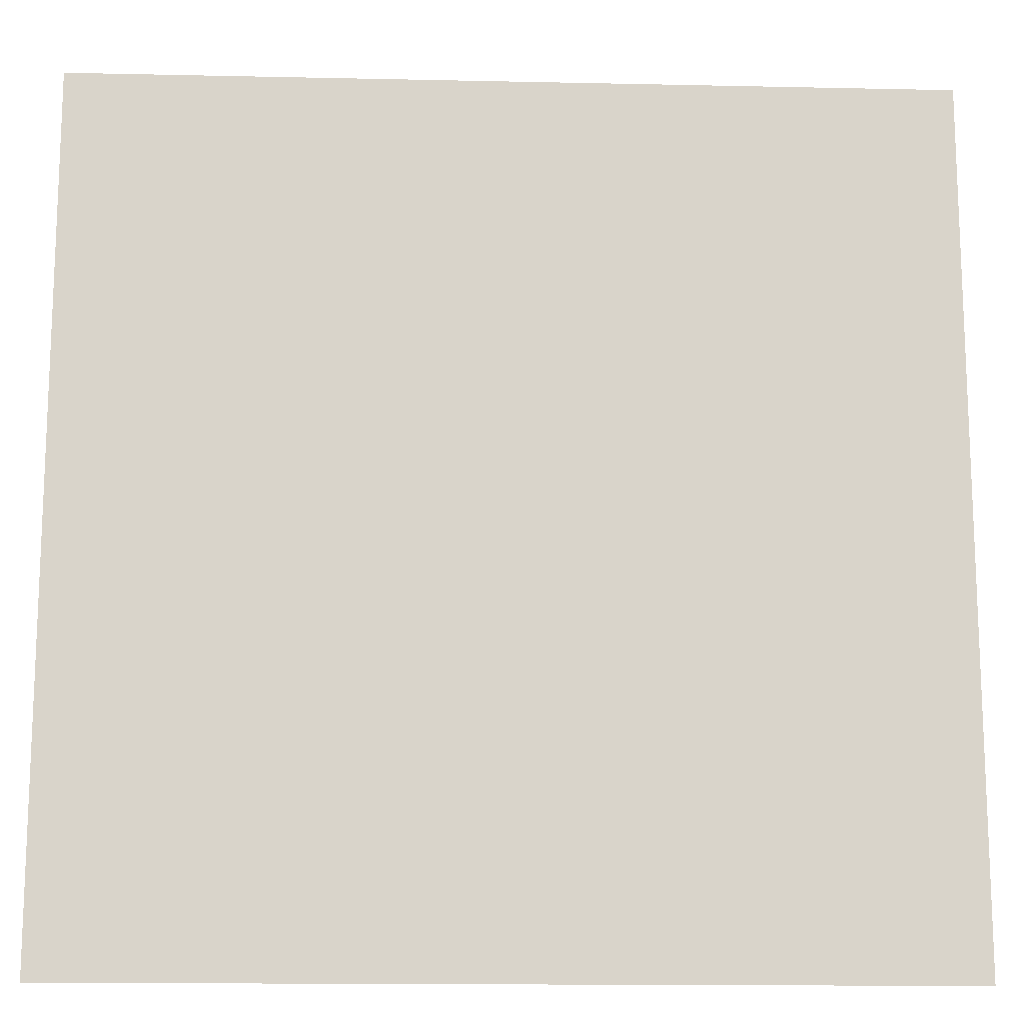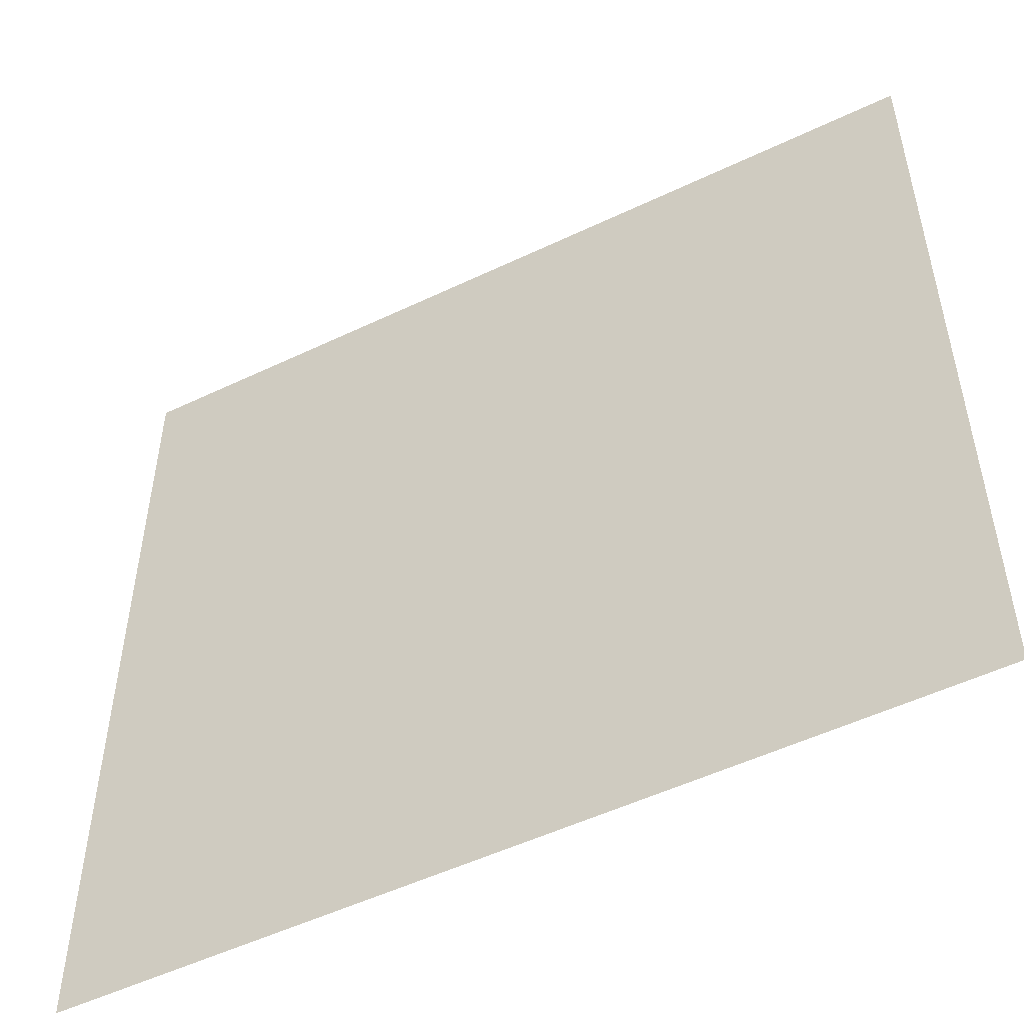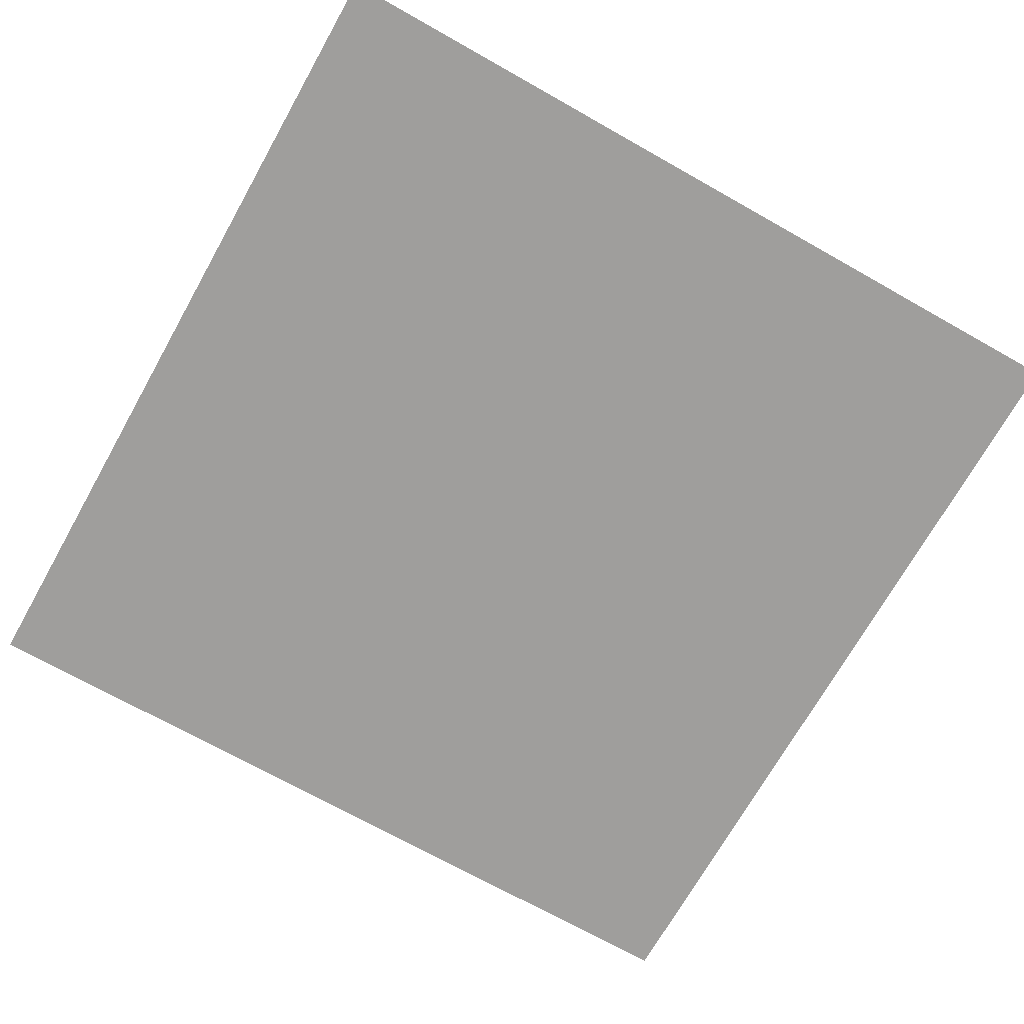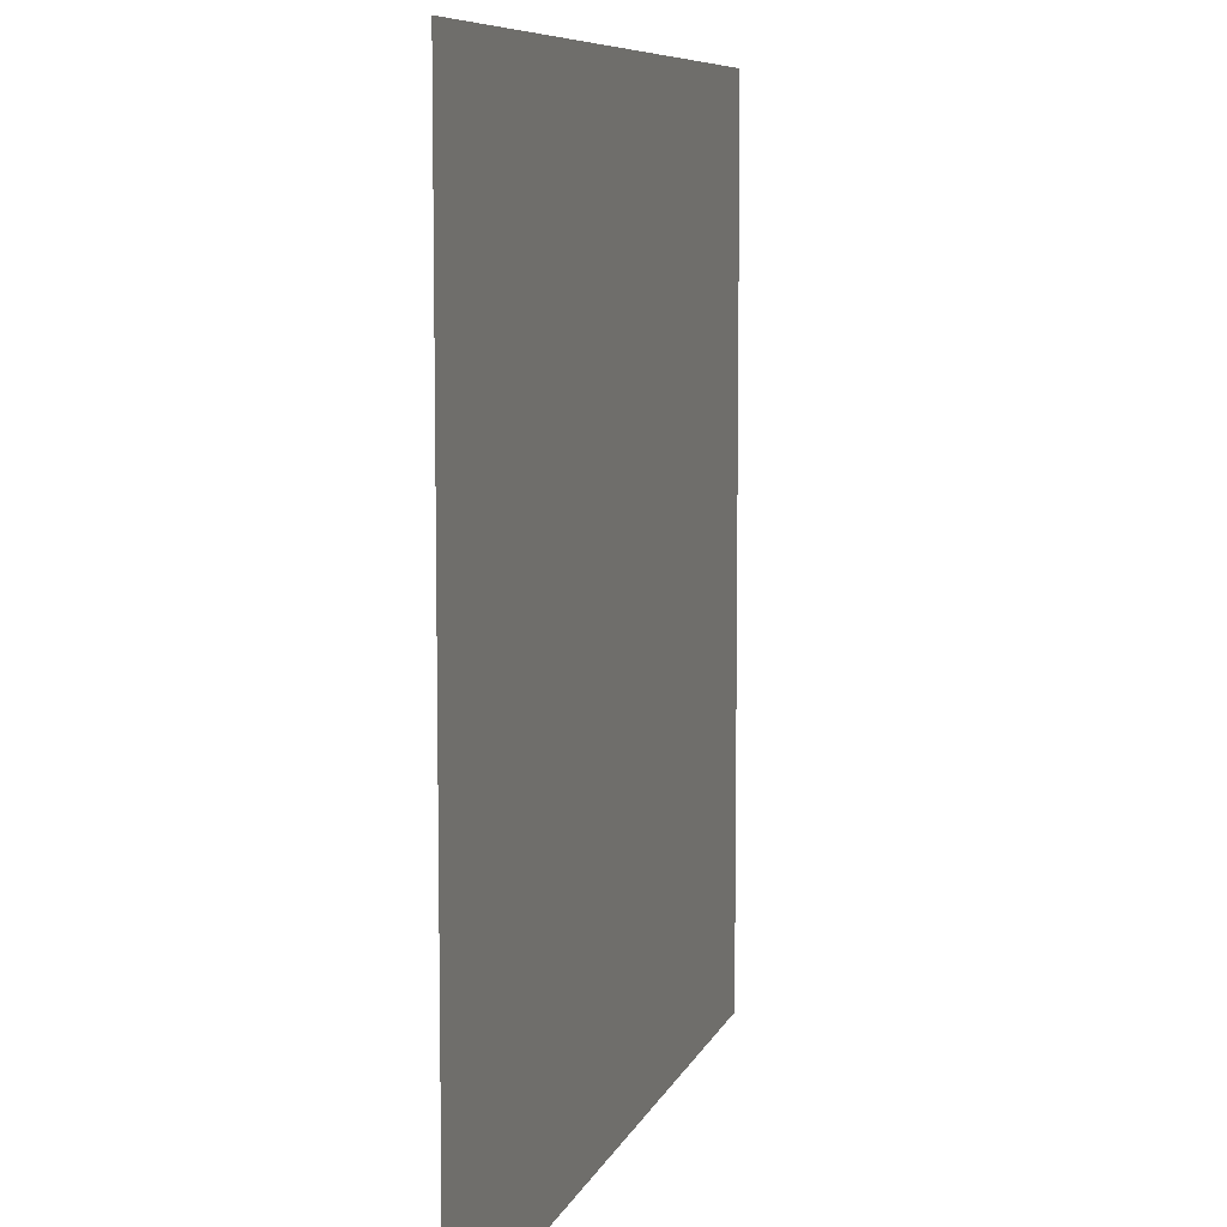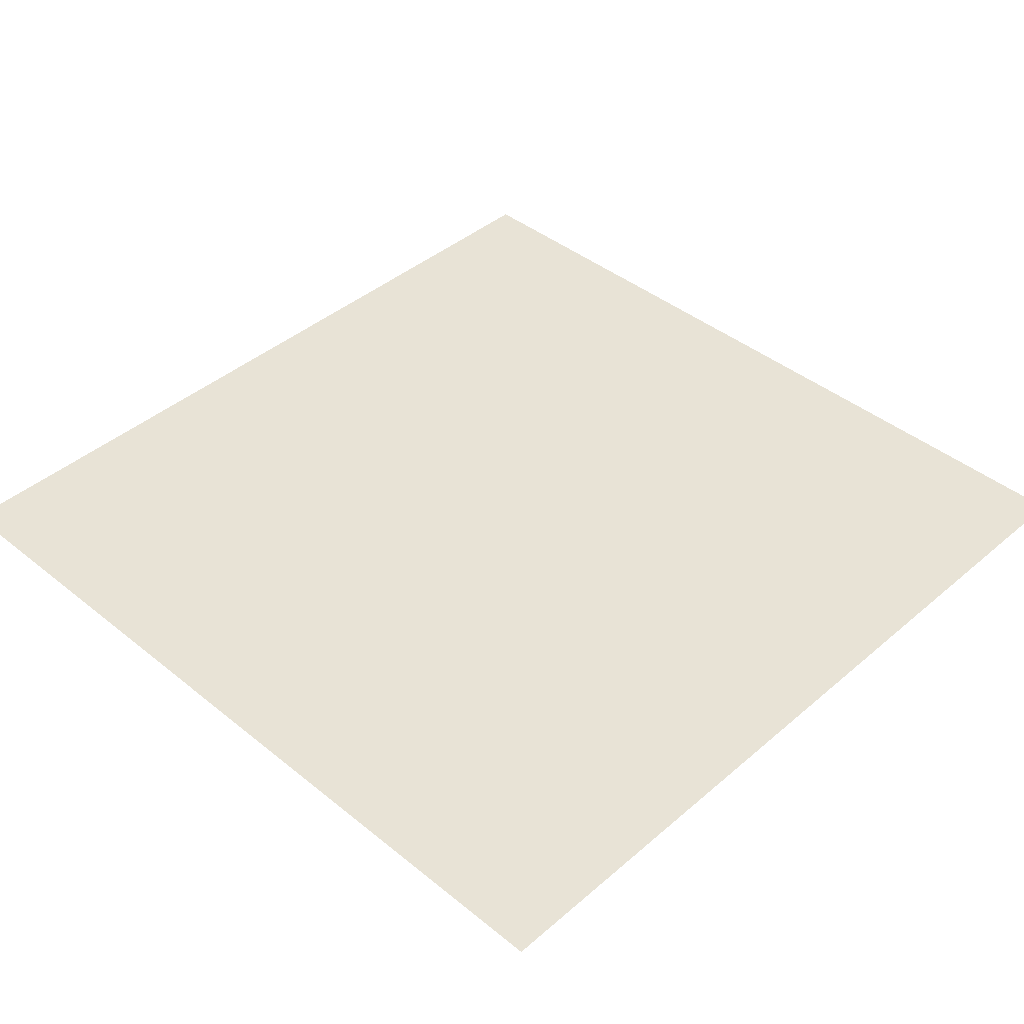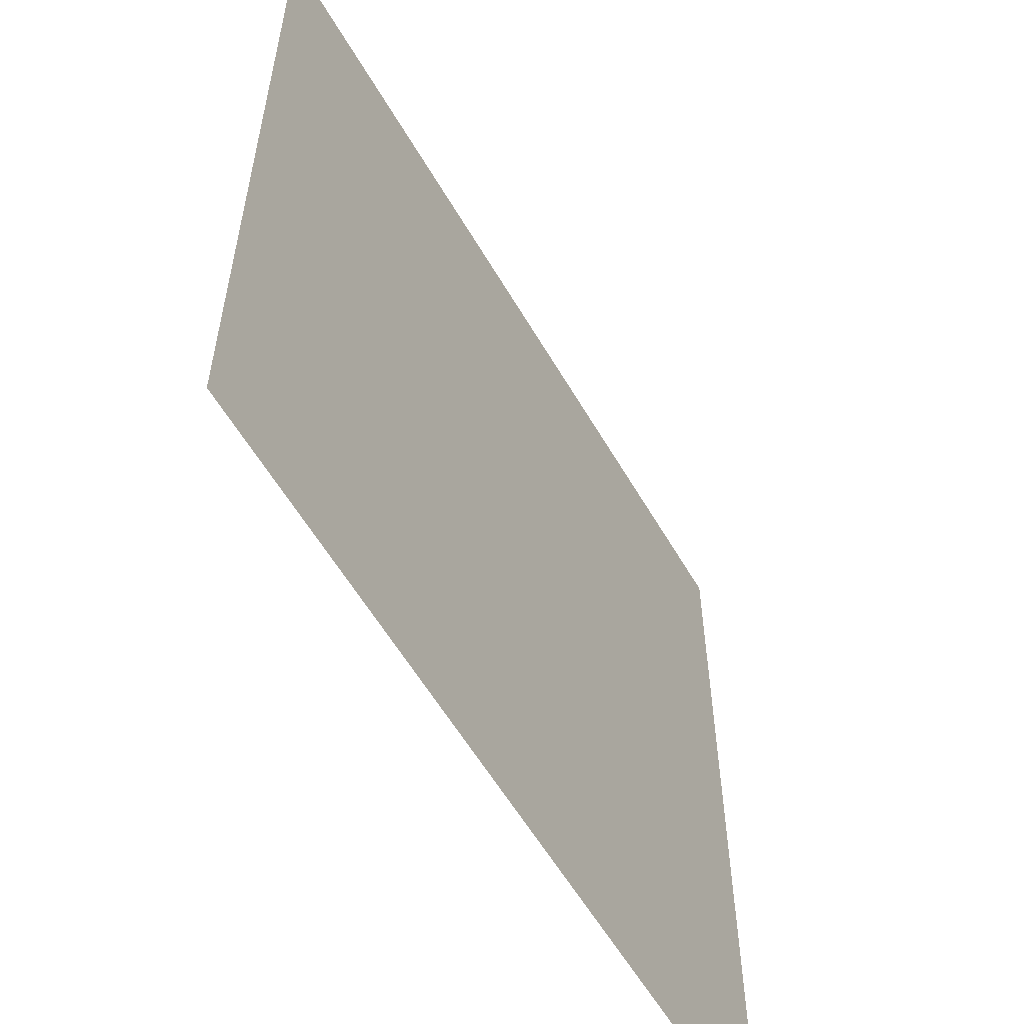
<metadata>
{"format":"obj","ext":"obj","renderer":"f3d","projection":"perspective","resolution":1024,"background":"white","views":[{"elev":-14.7,"azim":177.3,"up":"+Y"},{"elev":-52.0,"azim":-152.7,"up":"+Y"},{"elev":-71.0,"azim":-119.4,"up":"+Z"},{"elev":7.9,"azim":105.1,"up":"+Y"},{"elev":41.8,"azim":134.2,"up":"+Z"},{"elev":-57.9,"azim":119.9,"up":"+Y"}]}
</metadata>
<code>
v -46 -41 0
v -48 -41 0
v -48 -39 0
v -46 -39 0
g SnowyD_mesh_0007
f 1 2 3 4

</code>
